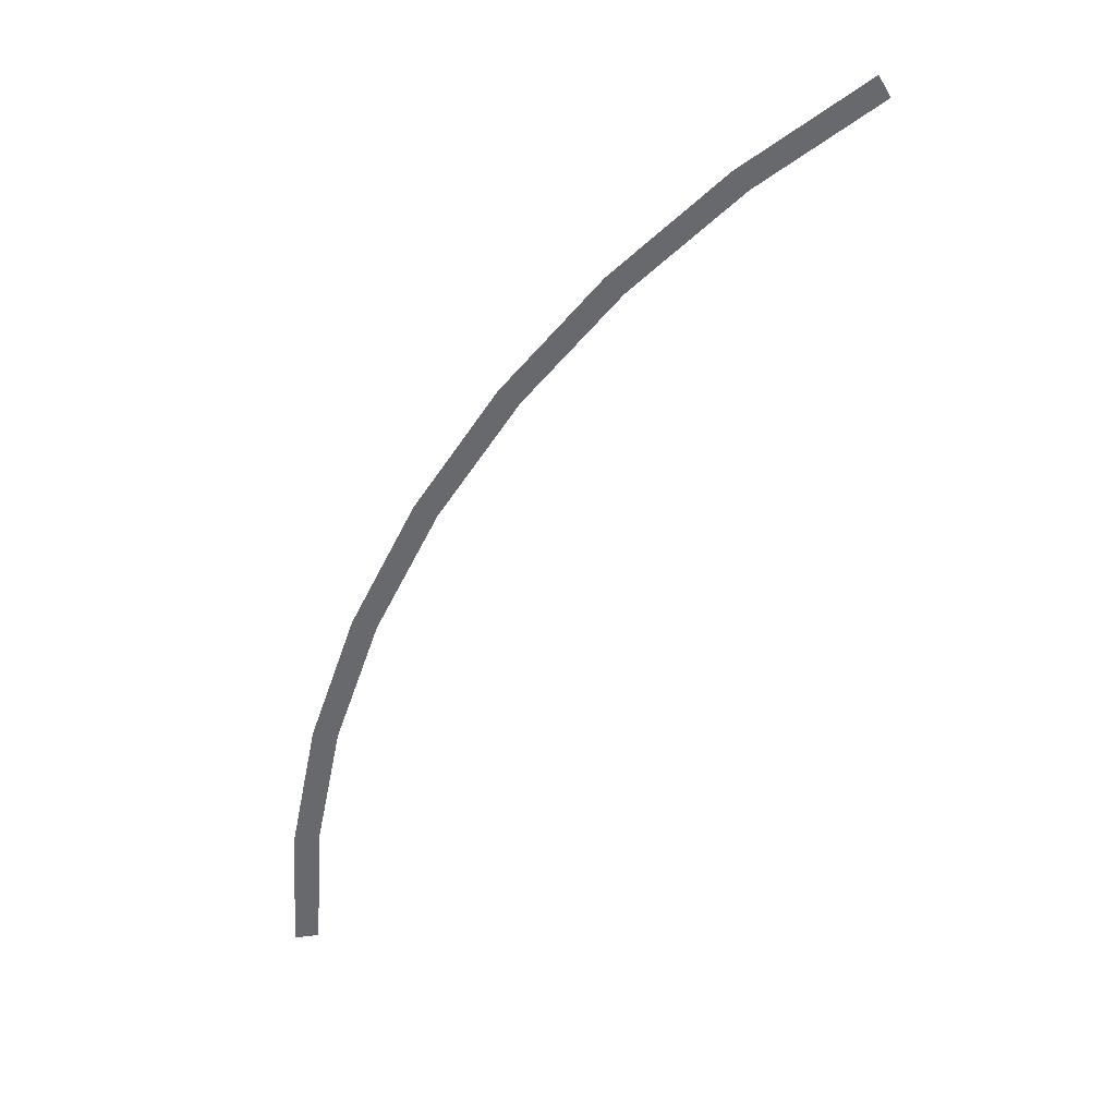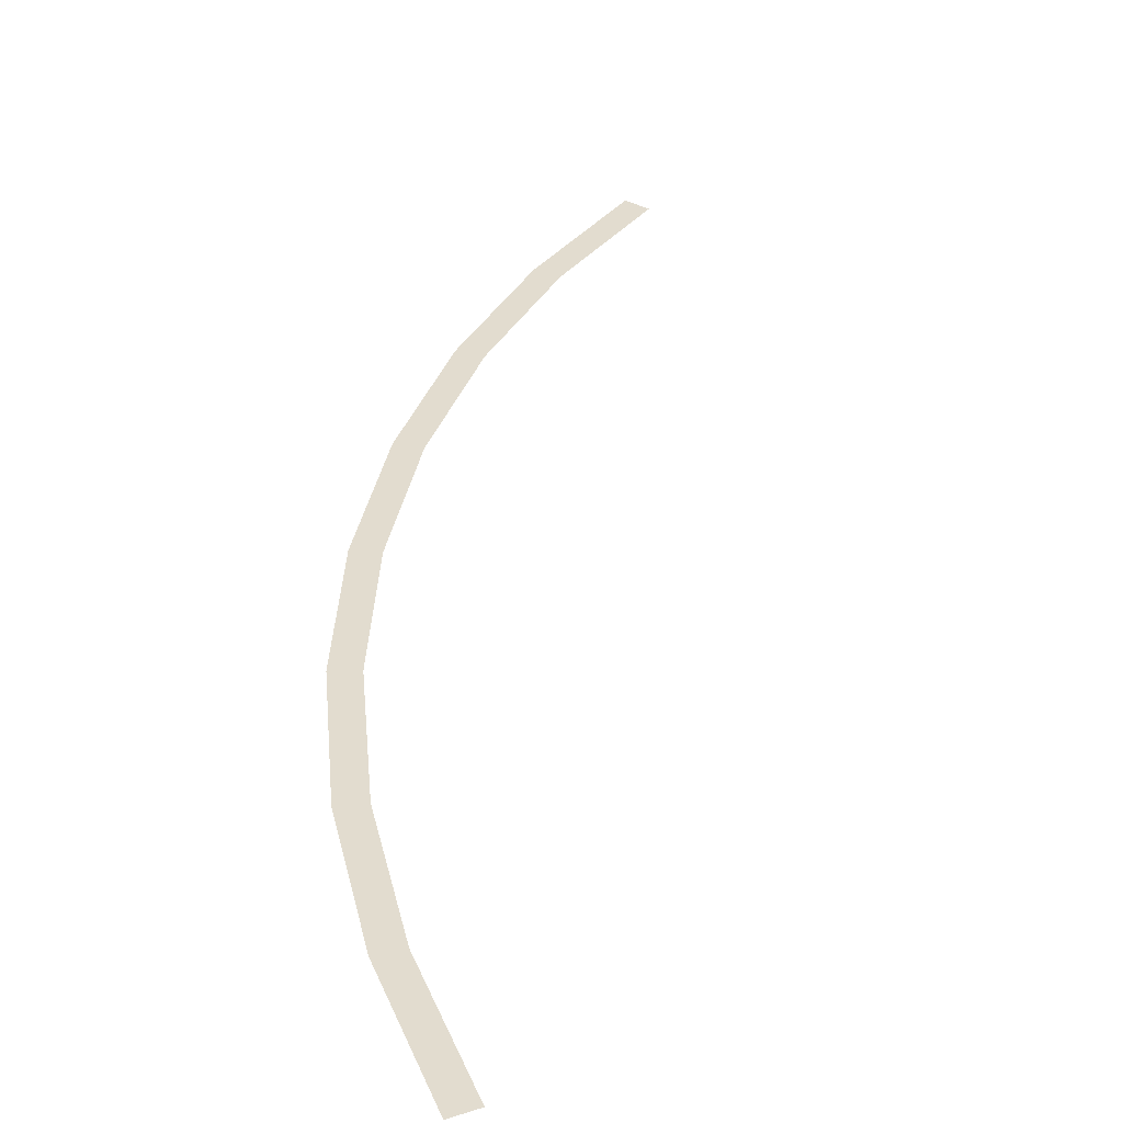
<metadata>
{"format":"obj","ext":"obj","renderer":"f3d","projection":"perspective","resolution":1024,"background":"white","views":[{"elev":37.6,"azim":171.8,"up":"+Z"},{"elev":34.7,"azim":156.3,"up":"+Y"}]}
</metadata>
<code>
v 2.2 0 0
v 2.181 0 0.2871
v 2.132 0 0.2806
v 2.15 0 0
v 2.181 0 0.2871
v 2.125 0 0.5694
v 2.077 0 0.5564
v 2.132 0 0.2806
v 2.125 0 0.5694
v 2.033 0 0.8419
v 1.986 0 0.8228
v 2.077 0 0.5564
v 2.033 0 0.8419
v 1.905 0 1.1
v 1.862 0 1.075
v 1.986 0 0.8228
v 1.905 0 1.1
v 1.745 0 1.339
v 1.706 0 1.309
v 1.862 0 1.075
v 1.745 0 1.339
v 1.556 0 1.556
v 1.52 0 1.52
v 1.706 0 1.309
v 1.556 0 1.556
v 1.339 0 1.745
v 1.309 0 1.706
v 1.52 0 1.52
v 1.339 0 1.745
v 1.1 0 1.905
v 1.075 0 1.862
v 1.309 0 1.706
g mesh2322
f 1 2 3
f 3 4 1
f 5 6 7
f 7 8 5
f 9 10 11
f 11 12 9
f 13 14 15
f 15 16 13
f 17 18 19
f 19 20 17
f 21 22 23
f 23 24 21
f 25 26 27
f 27 28 25
f 29 30 31
f 31 32 29

</code>
